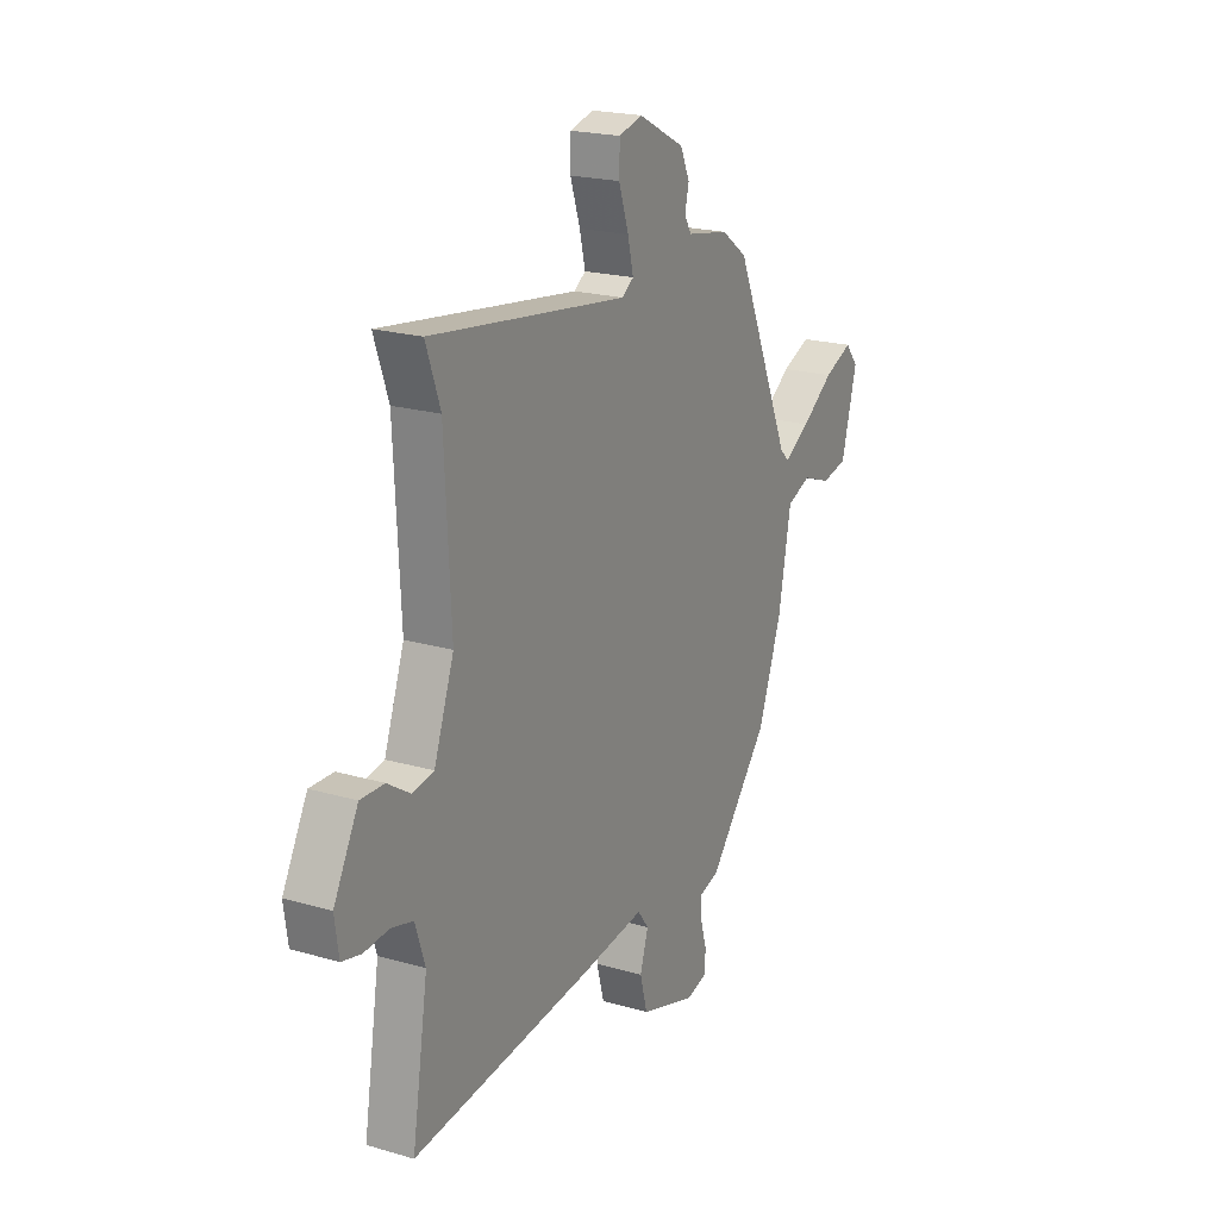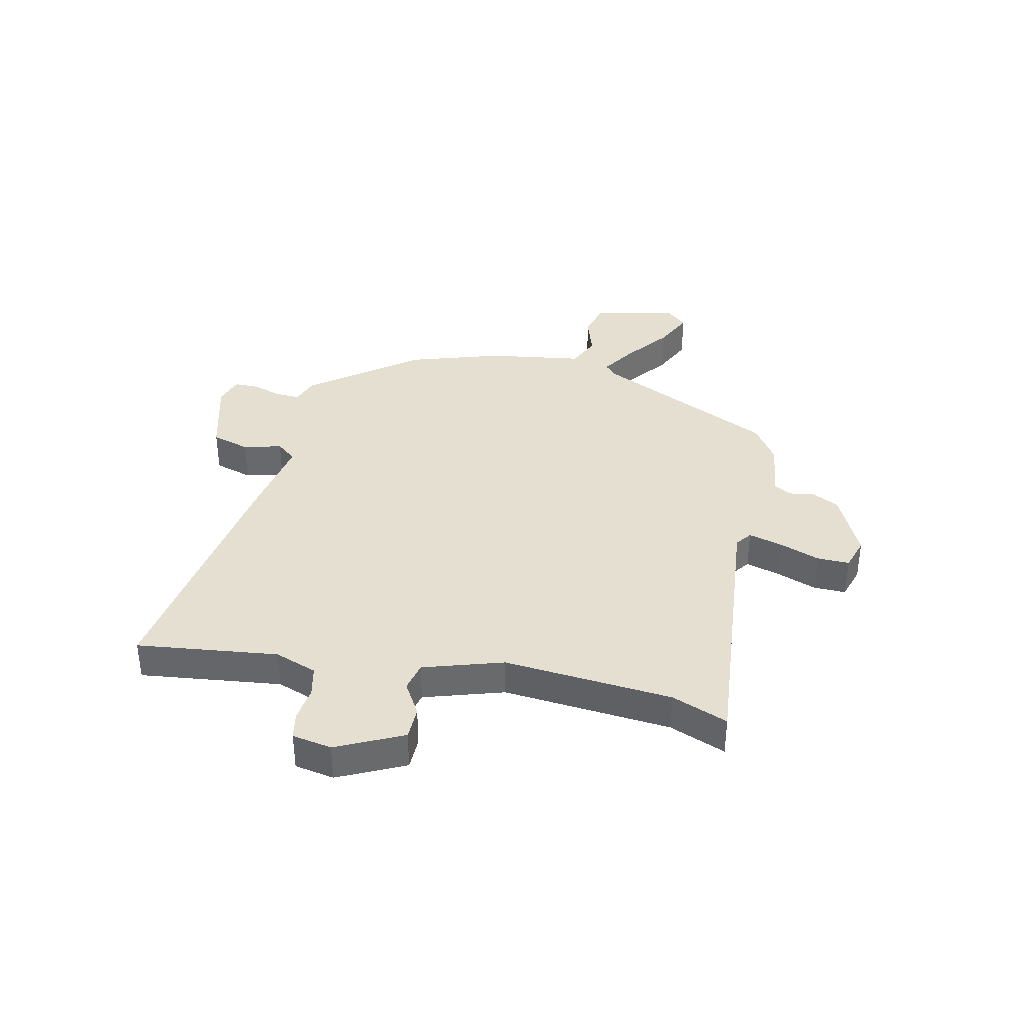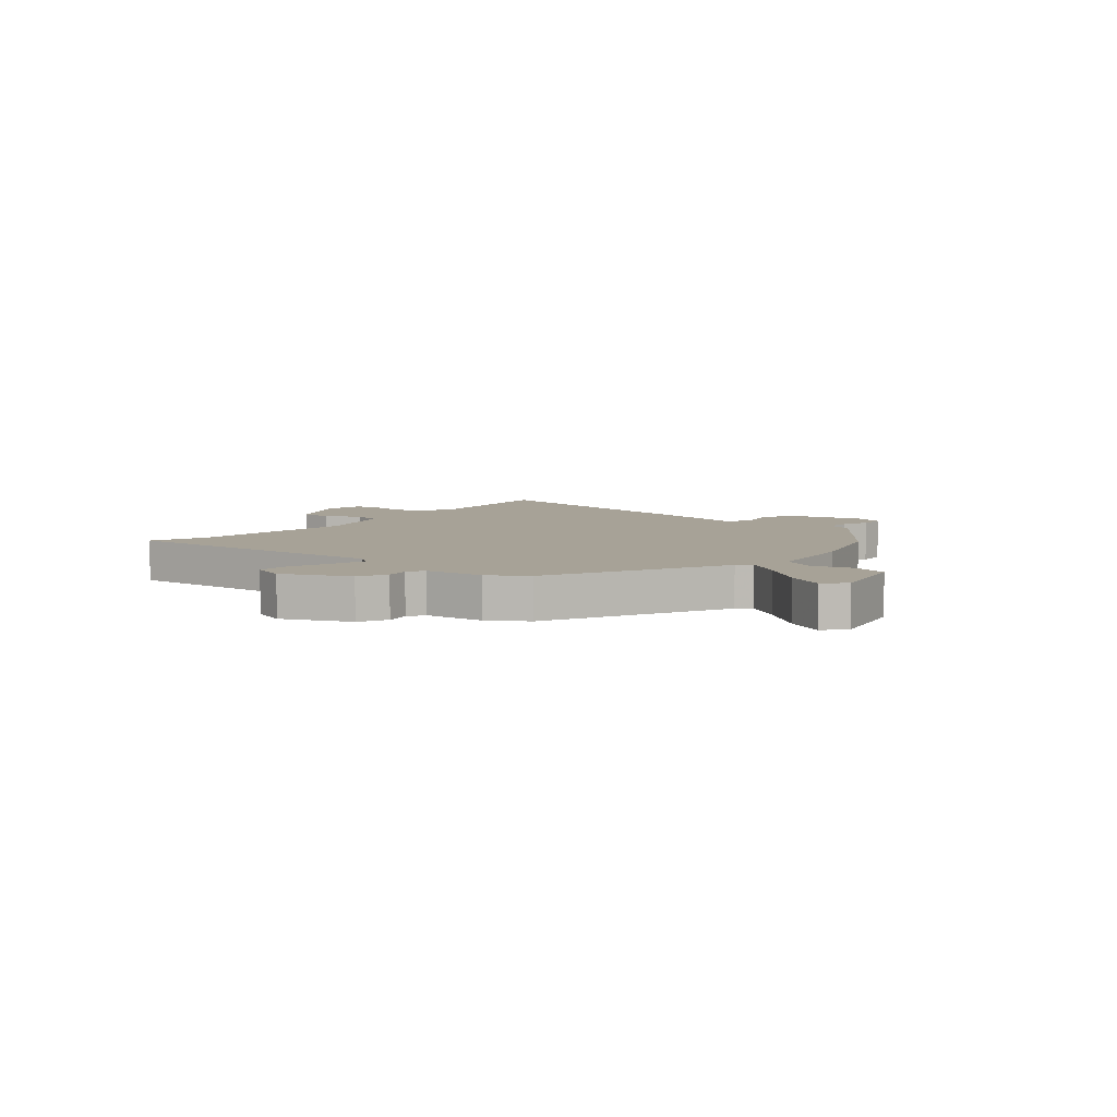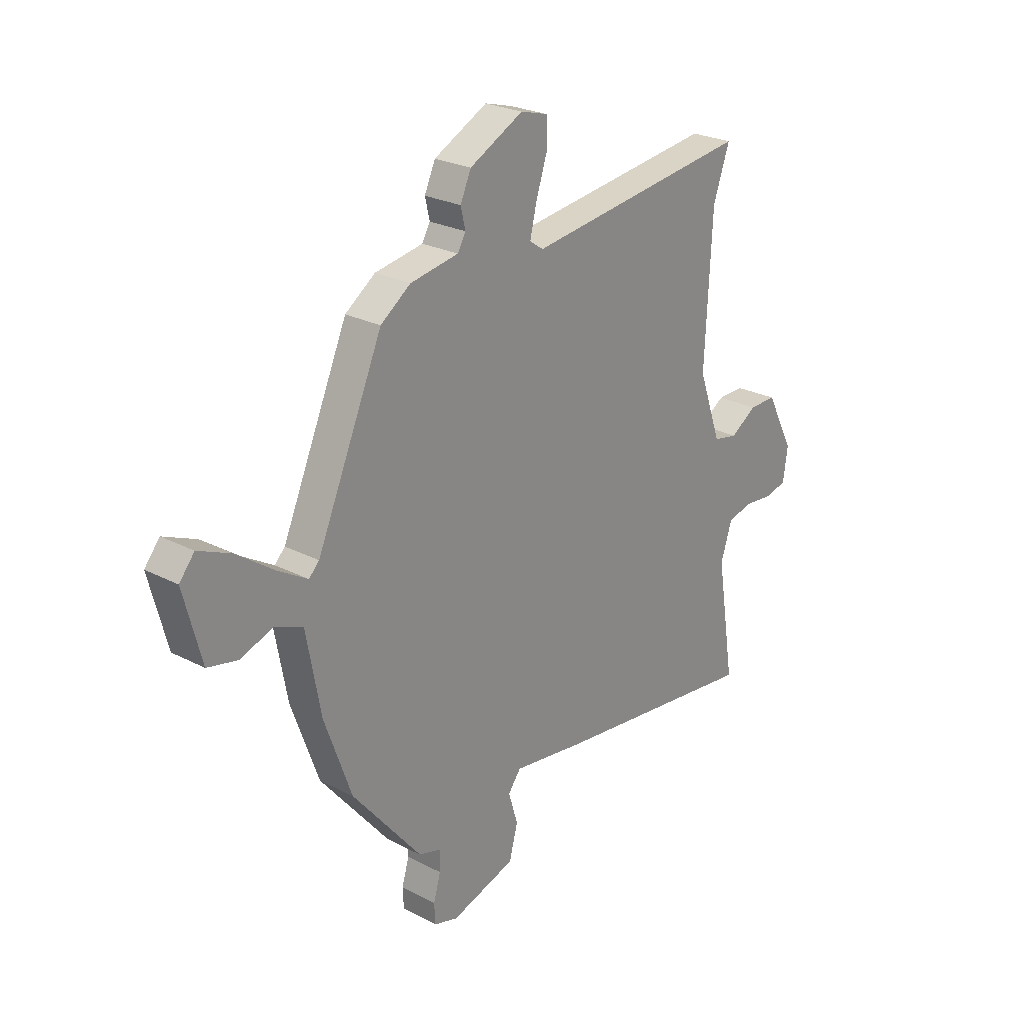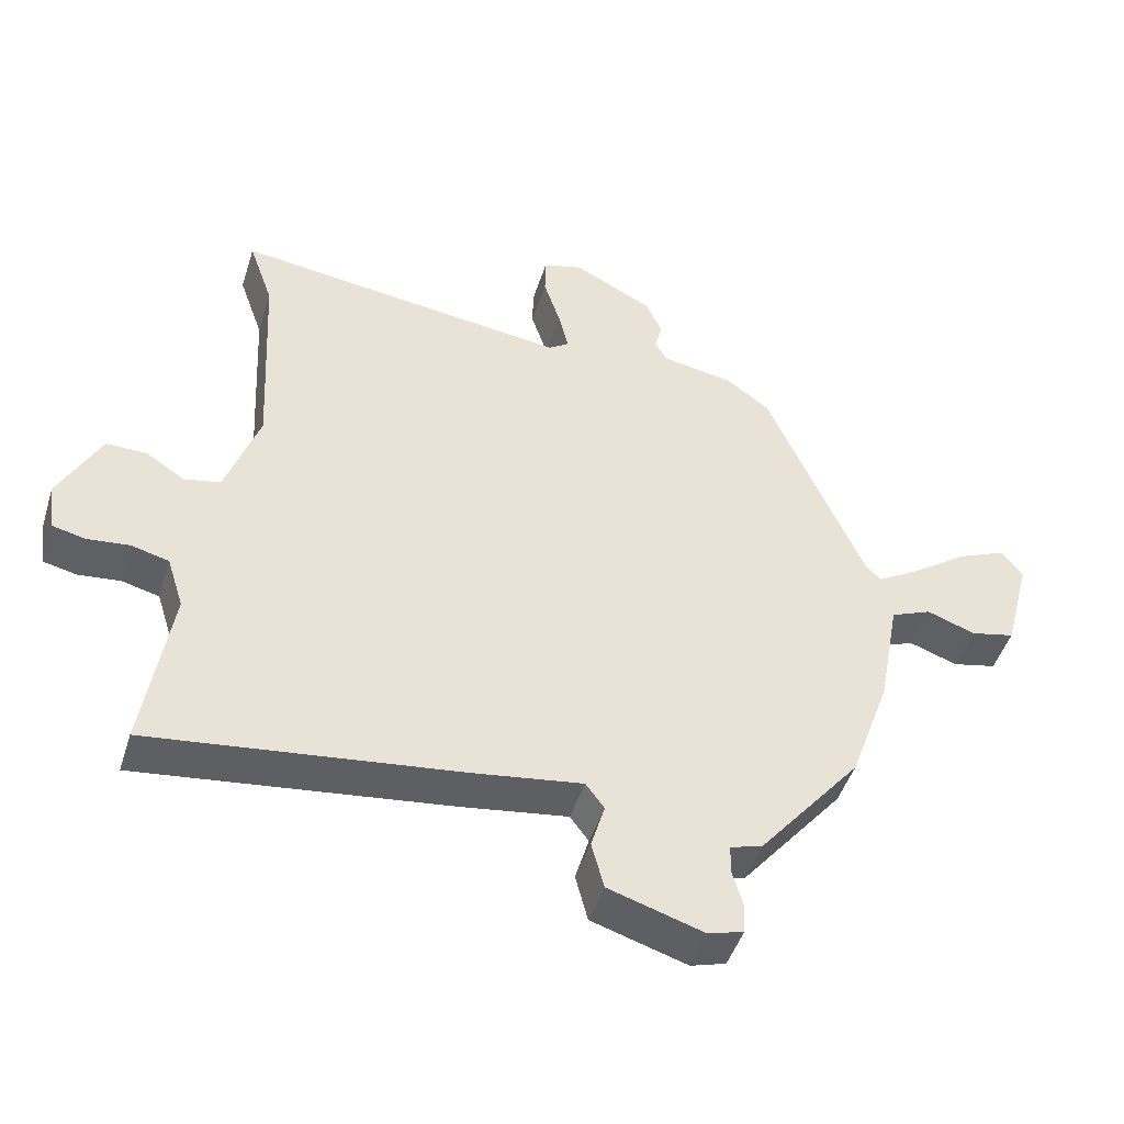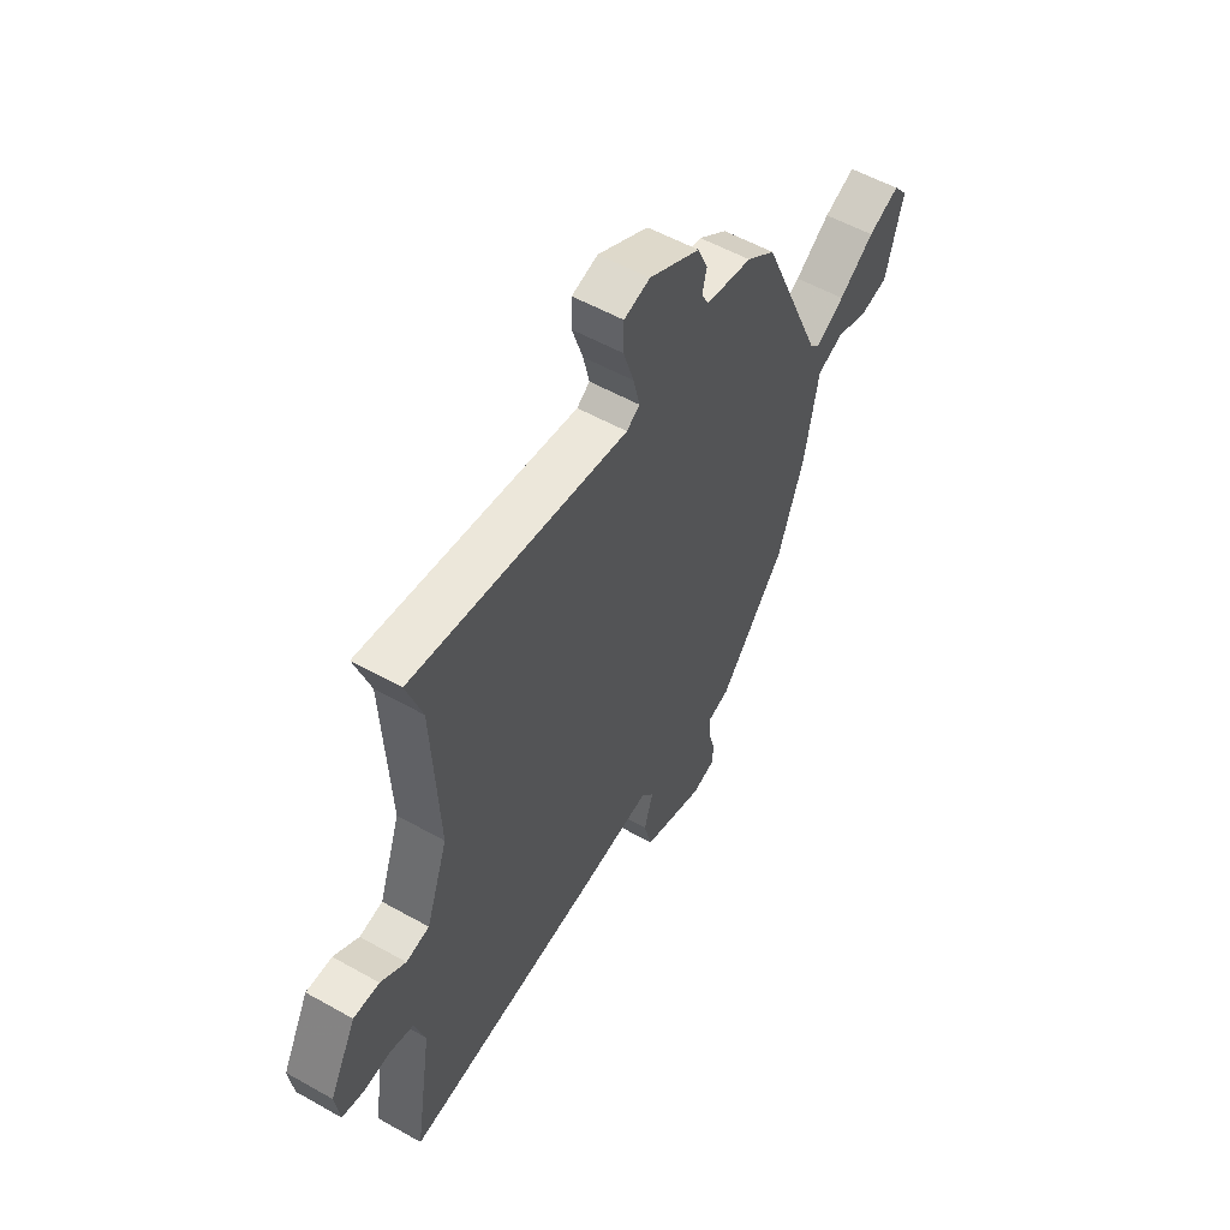
<metadata>
{"format":"obj","ext":"obj","renderer":"f3d","projection":"perspective","resolution":1024,"background":"white","views":[{"elev":20.5,"azim":-62.0,"up":"+Z"},{"elev":37.4,"azim":-75.5,"up":"+Y"},{"elev":6.6,"azim":42.3,"up":"+Y"},{"elev":24.9,"azim":130.3,"up":"+Z"},{"elev":-46.2,"azim":-17.1,"up":"+Z"},{"elev":54.5,"azim":-59.1,"up":"+Z"}]}
</metadata>
<code>
v 0.423 0.07 -0.306
v 0.275 0.07 -0.485
v 0.228 0.07 -0.499
v 0.228 0.07 -0.542
v 0.243 0.07 -0.594
v 0.241 0.07 -0.637
v 0.19 0.07 -0.652
v 0.052 0.07 -0.609
v 0.034 0.07 -0.541
v 0.054 0.07 -0.475
v 0.027 0.07 -0.439
v -0.13 0.07 -0.461
v -0.575 0.07 -0.513
v -0.536 0.07 -0.267
v -0.56 0.07 -0.192
v -0.614 0.07 -0.178
v -0.675 0.07 -0.184
v -0.722 0.07 -0.173
v -0.732 0.07 -0.103
v -0.672 0.07 0.011
v -0.614 0.07 0.01
v -0.558 0.07 -0.026
v -0.506 0.07 -0.016
v -0.457 0.07 0.122
v -0.472 0.07 0.419
v -0.507 0.07 0.519
v -0.025 0.07 0.456
v 0.004 0.07 0.476
v -0.01 0.07 0.535
v -0.034 0.07 0.608
v -0.033 0.07 0.665
v 0.025 0.07 0.681
v 0.139 0.07 0.622
v 0.162 0.07 0.571
v 0.152 0.07 0.529
v 0.169 0.07 0.499
v 0.272 0.07 0.481
v 0.336 0.07 0.435
v 0.476 0.07 0.115
v 0.498 0.07 0.093
v 0.562 0.07 0.131
v 0.641 0.07 0.187
v 0.711 0.07 0.217
v 0.743 0.07 0.178
v 0.705 0.07 0.034
v 0.641 0.07 0.02
v 0.571 0.07 0.045
v 0.512 0.07 0.021
v 0.481 0.07 -0.145
v 0.423 0 -0.306
v 0.275 0 -0.485
v 0.228 0 -0.499
v 0.228 0 -0.542
v 0.243 0 -0.594
v 0.241 0 -0.637
v 0.19 0 -0.652
v 0.052 0 -0.609
v 0.034 0 -0.541
v 0.054 0 -0.475
v 0.027 0 -0.439
v -0.13 0 -0.461
v -0.575 0 -0.513
v -0.536 0 -0.267
v -0.56 0 -0.192
v -0.614 0 -0.178
v -0.675 0 -0.184
v -0.722 0 -0.173
v -0.732 0 -0.103
v -0.672 0 0.011
v -0.614 0 0.01
v -0.558 0 -0.026
v -0.506 0 -0.016
v -0.457 0 0.122
v -0.472 0 0.419
v -0.507 0 0.519
v -0.025 0 0.456
v 0.004 0 0.476
v -0.01 0 0.535
v -0.034 0 0.608
v -0.033 0 0.665
v 0.025 0 0.681
v 0.139 0 0.622
v 0.162 0 0.571
v 0.152 0 0.529
v 0.169 0 0.499
v 0.272 0 0.481
v 0.336 0 0.435
v 0.476 0 0.115
v 0.498 0 0.093
v 0.562 0 0.131
v 0.641 0 0.187
v 0.711 0 0.217
v 0.743 0 0.178
v 0.705 0 0.034
v 0.641 0 0.02
v 0.571 0 0.045
v 0.512 0 0.021
v 0.481 0 -0.145
f 48 49 1 2
f 44 45 46 47
f 44 47 48
f 41 42 43 44
f 40 41 44 48
f 39 40 48 2
f 36 37 38 39
f 32 33 34 35
f 32 35 36
f 29 30 31 32
f 28 29 32 36
f 27 28 36 39
f 25 26 27 39
f 19 20 21 22
f 19 22 23
f 16 17 18 19
f 15 16 19 23
f 14 15 23 24
f 11 12 13 14
f 7 8 9 10
f 7 10 11
f 4 5 6 7
f 3 4 7 11
f 24 25 39 2
f 11 14 24
f 2 3 11 24
f 51 50 98 97
f 96 95 94 93
f 97 96 93
f 93 92 91 90
f 97 93 90 89
f 51 97 89 88
f 88 87 86 85
f 84 83 82 81
f 85 84 81
f 81 80 79 78
f 85 81 78 77
f 88 85 77 76
f 88 76 75 74
f 71 70 69 68
f 72 71 68
f 68 67 66 65
f 72 68 65 64
f 73 72 64 63
f 63 62 61 60
f 59 58 57 56
f 60 59 56
f 56 55 54 53
f 60 56 53 52
f 51 88 74 73
f 73 63 60
f 73 60 52 51
f 1 50 51 2
f 2 51 52 3
f 3 52 53 4
f 4 53 54 5
f 5 54 55 6
f 6 55 56 7
f 7 56 57 8
f 8 57 58 9
f 9 58 59 10
f 10 59 60 11
f 11 60 61 12
f 12 61 62 13
f 13 62 63 14
f 14 63 64 15
f 15 64 65 16
f 16 65 66 17
f 17 66 67 18
f 18 67 68 19
f 19 68 69 20
f 20 69 70 21
f 21 70 71 22
f 22 71 72 23
f 23 72 73 24
f 24 73 74 25
f 25 74 75 26
f 26 75 76 27
f 27 76 77 28
f 28 77 78 29
f 29 78 79 30
f 30 79 80 31
f 31 80 81 32
f 32 81 82 33
f 33 82 83 34
f 34 83 84 35
f 35 84 85 36
f 36 85 86 37
f 37 86 87 38
f 38 87 88 39
f 39 88 89 40
f 40 89 90 41
f 41 90 91 42
f 42 91 92 43
f 43 92 93 44
f 44 93 94 45
f 45 94 95 46
f 46 95 96 47
f 47 96 97 48
f 48 97 98 49
f 49 98 50 1

</code>
